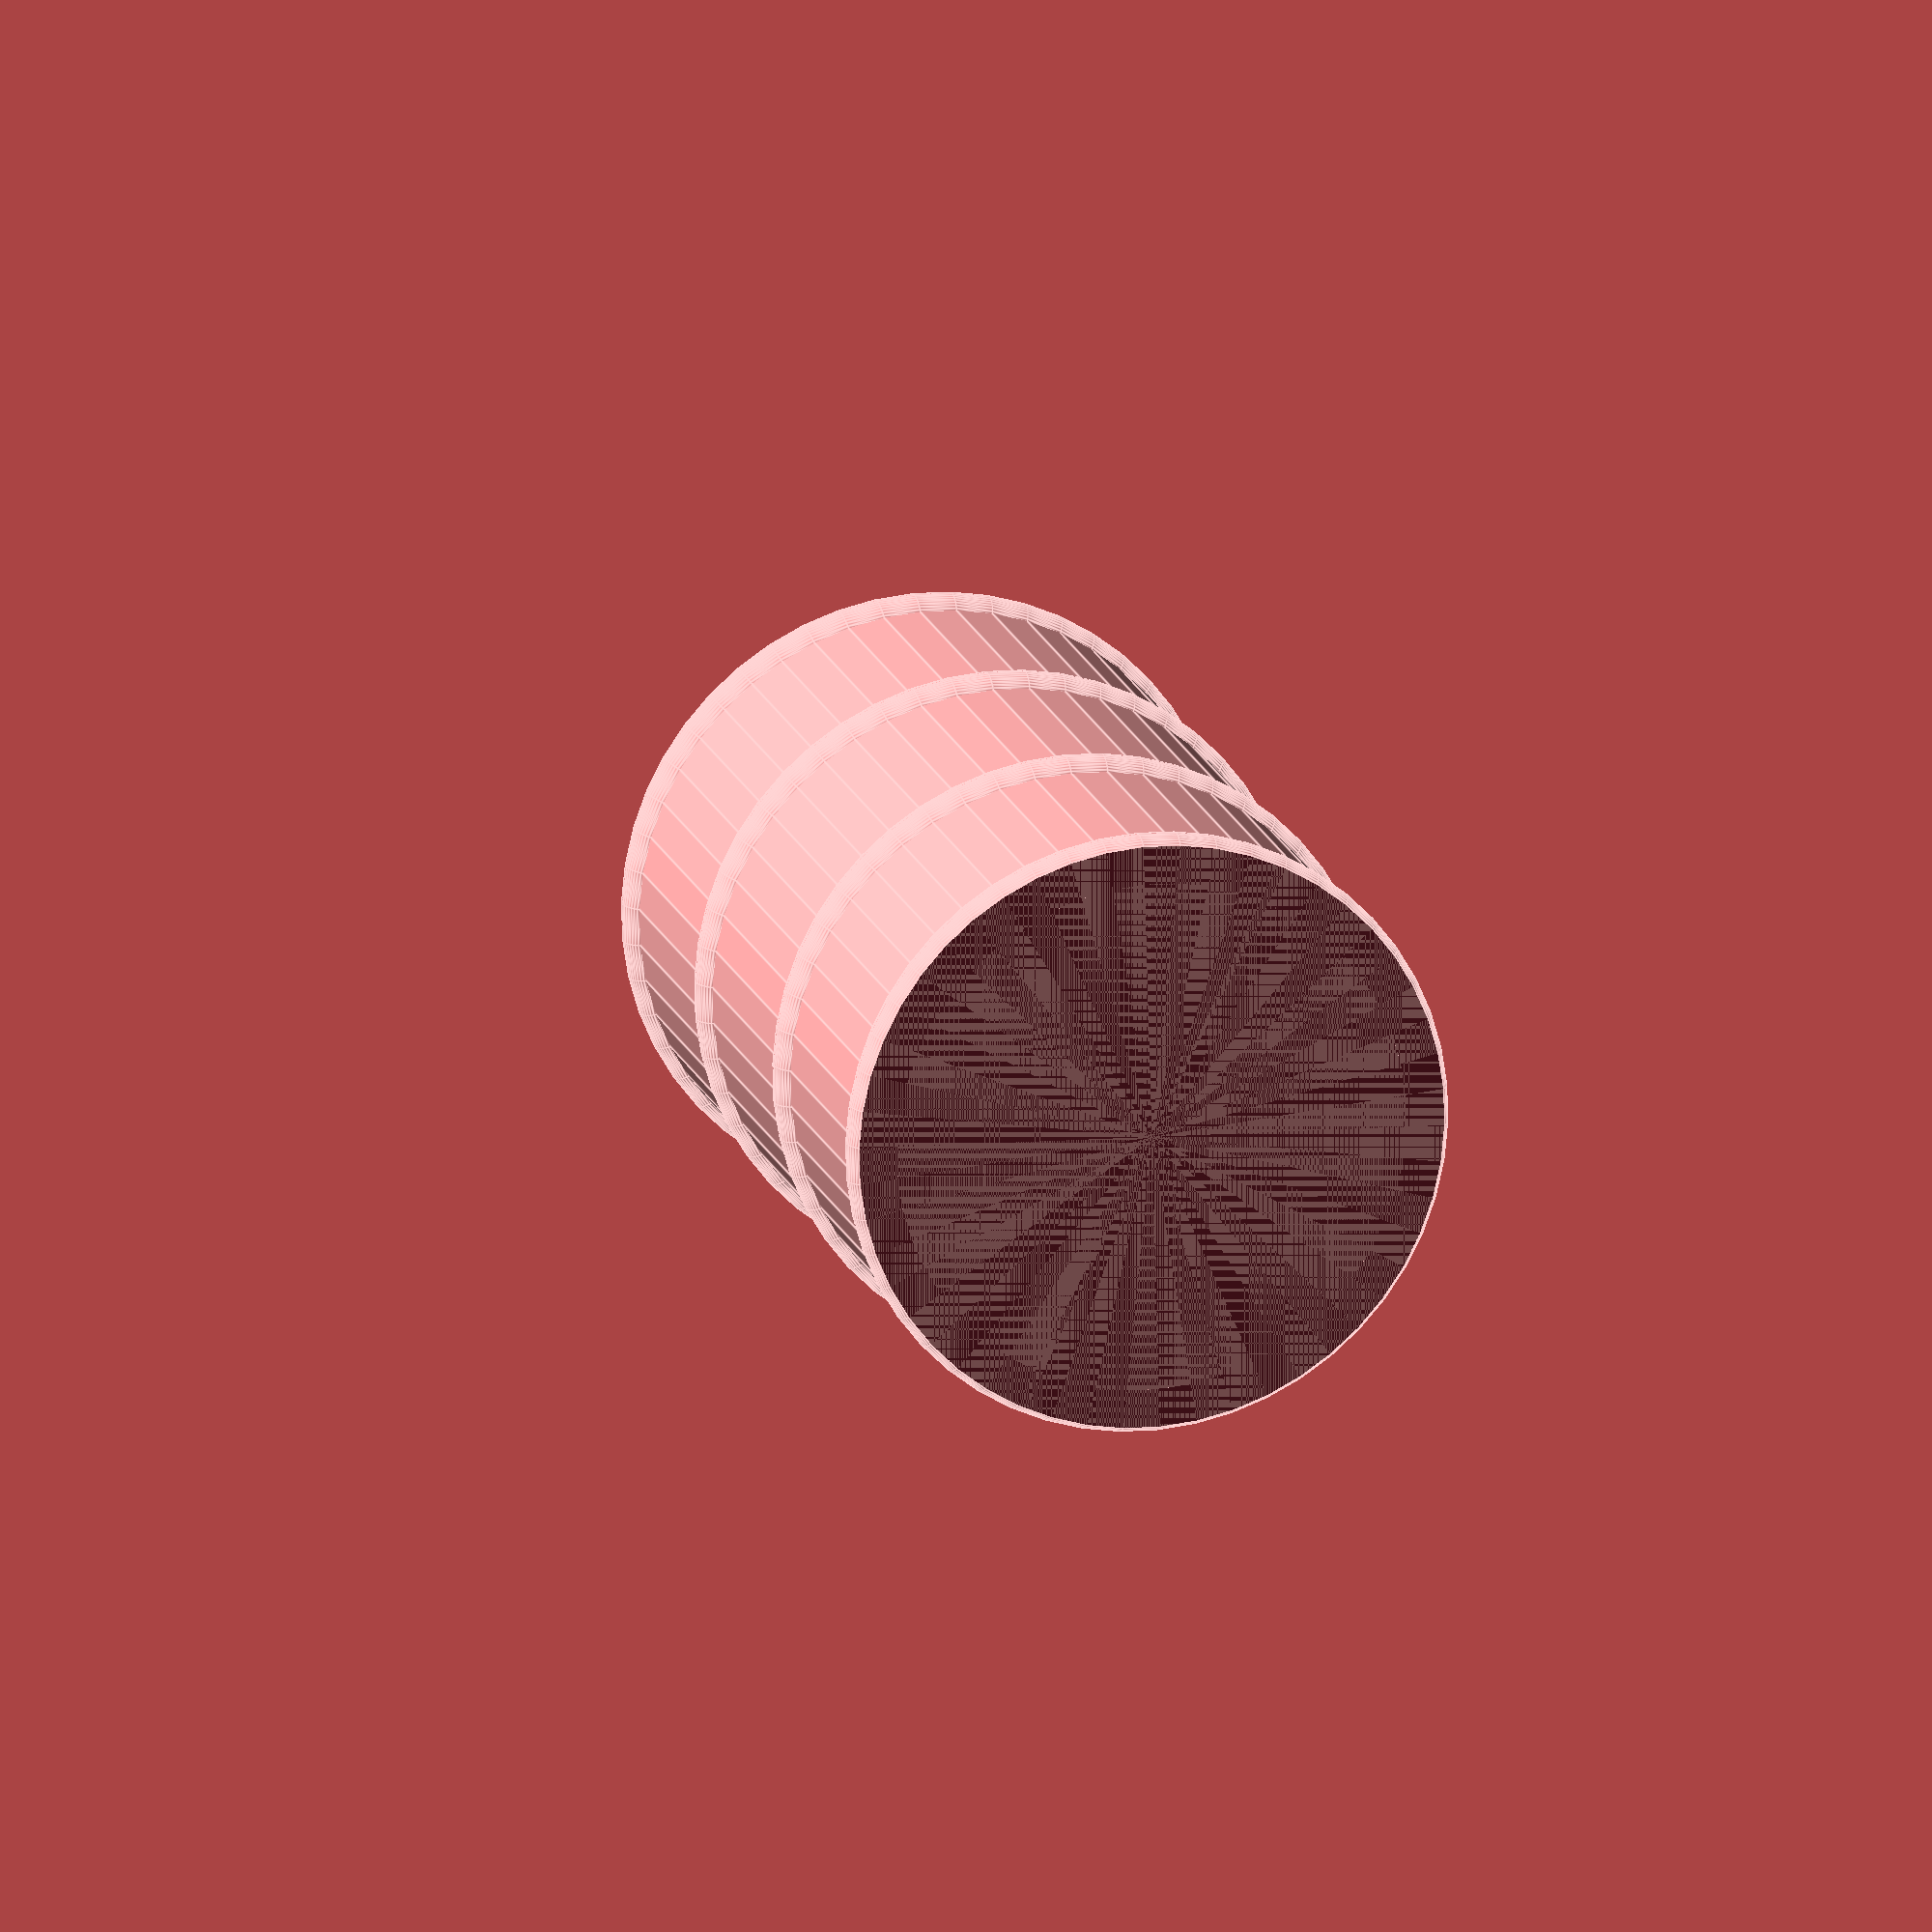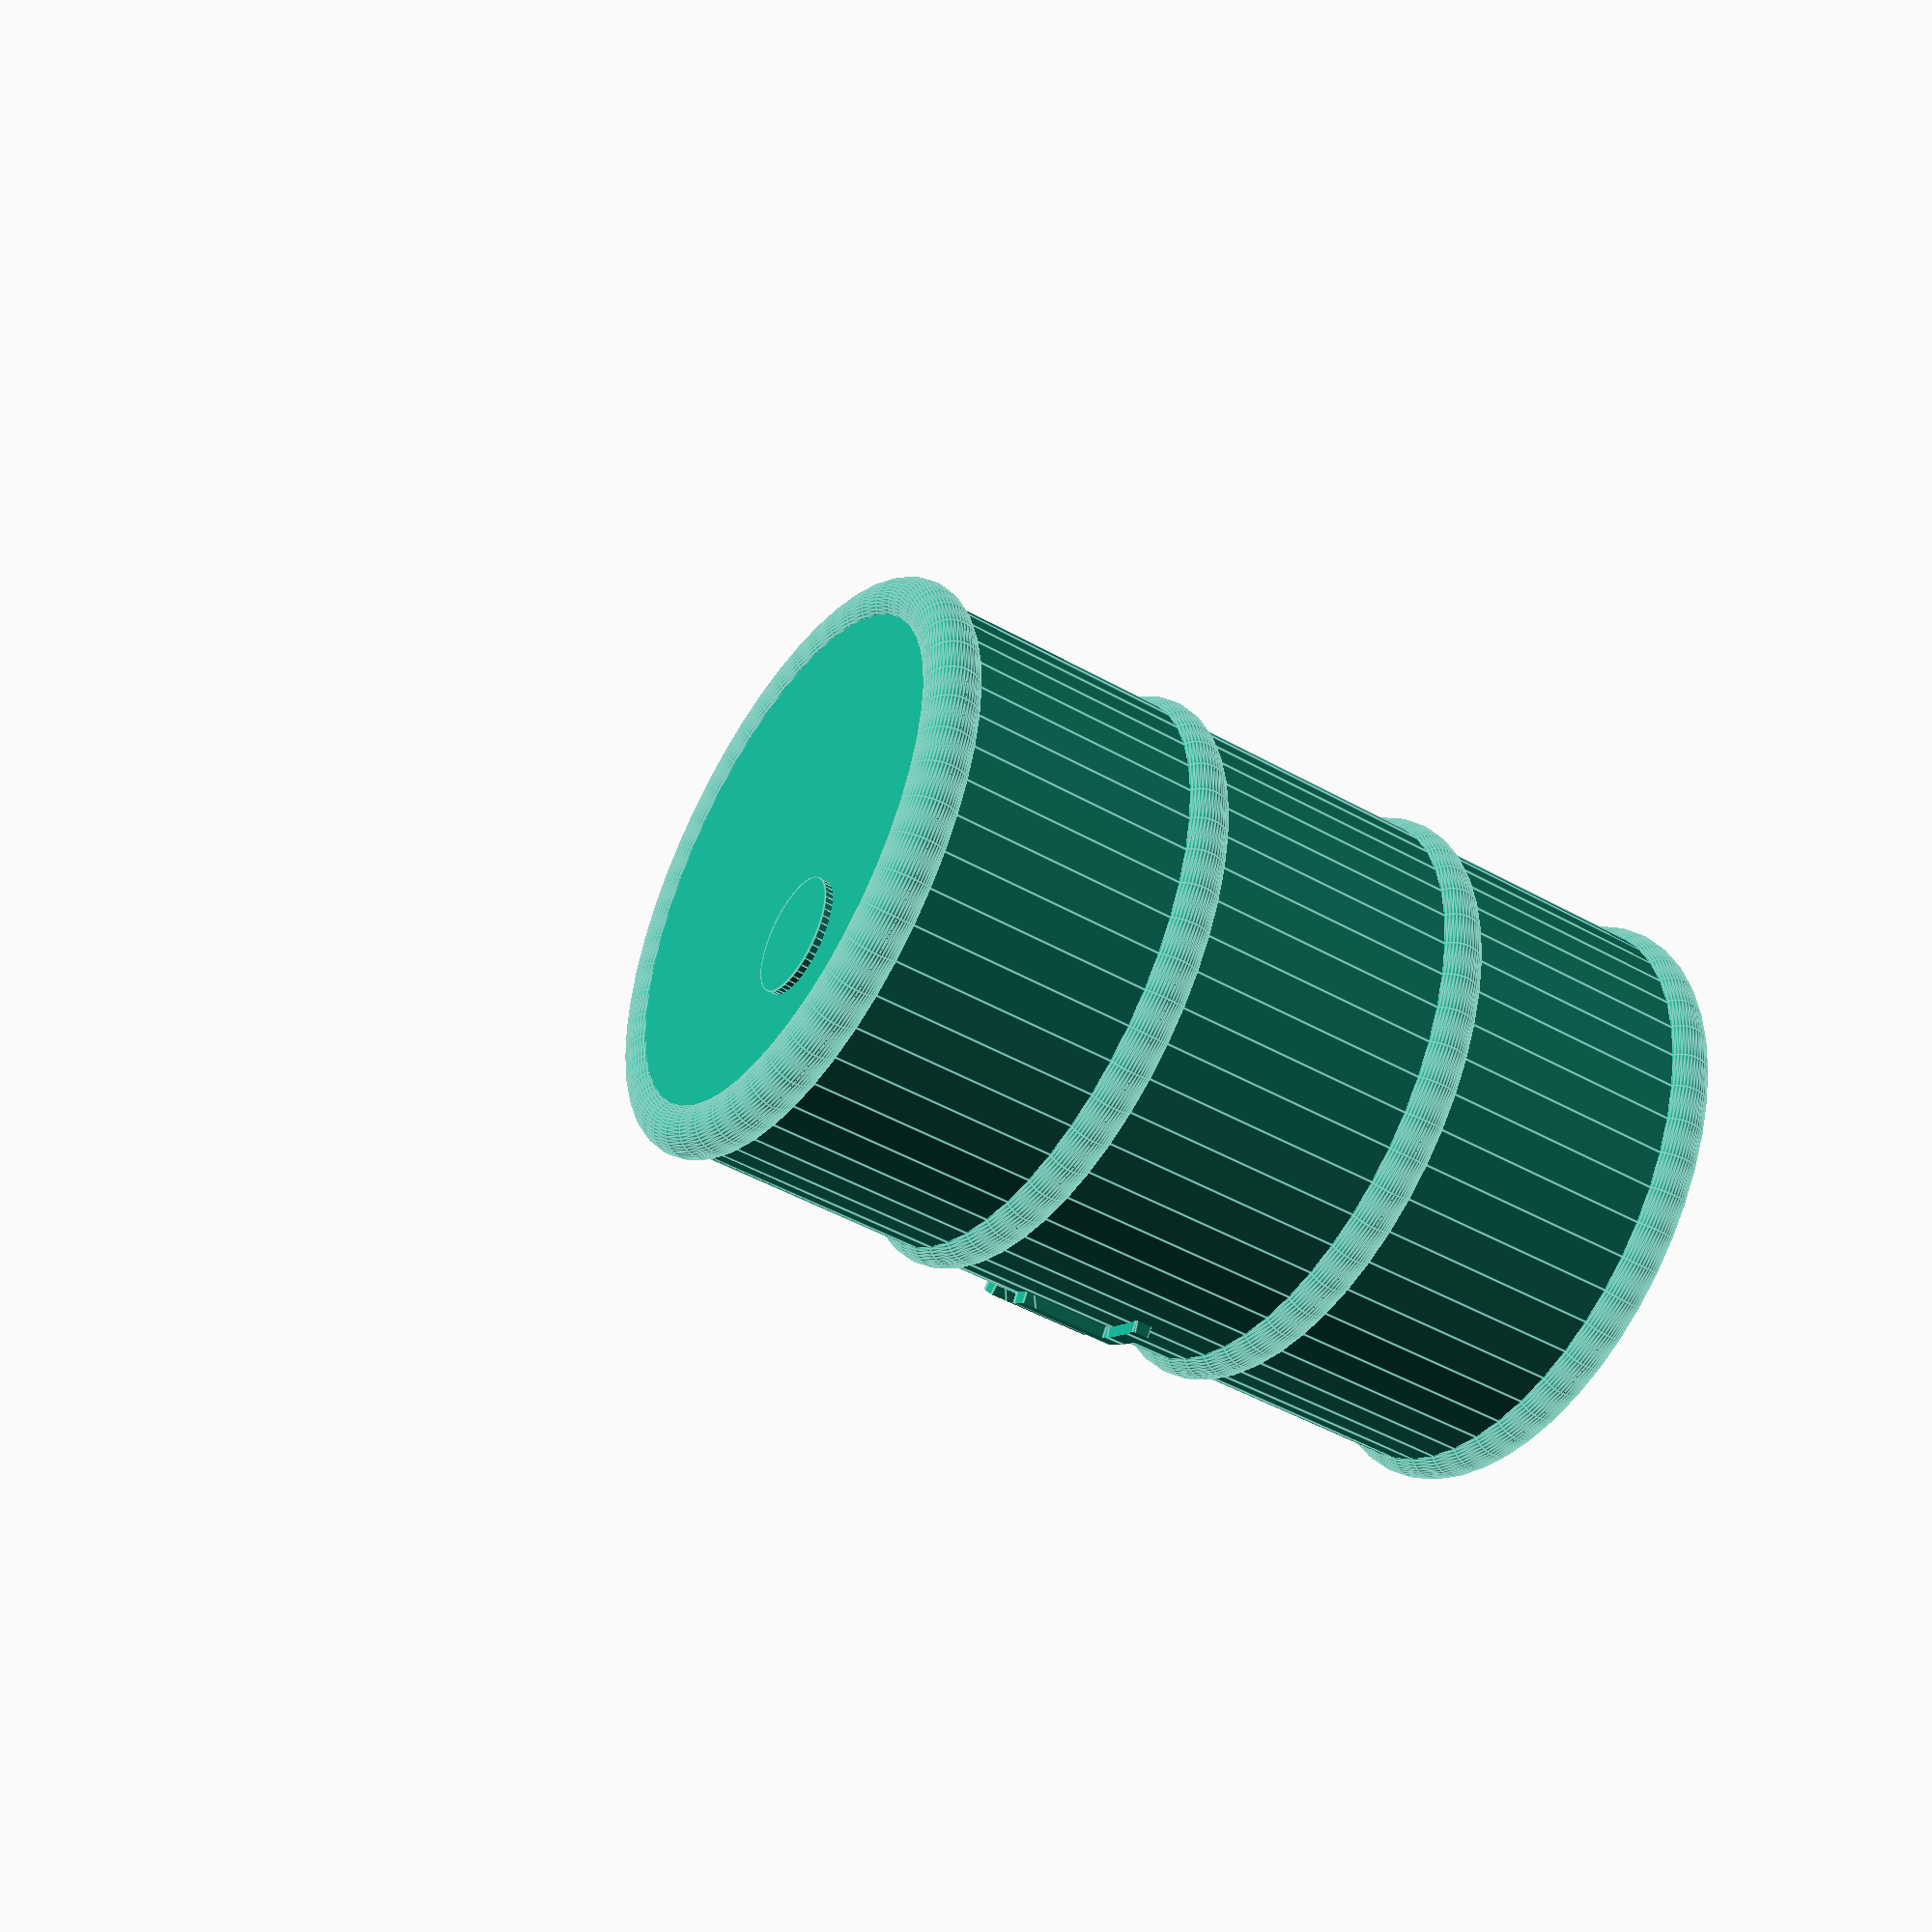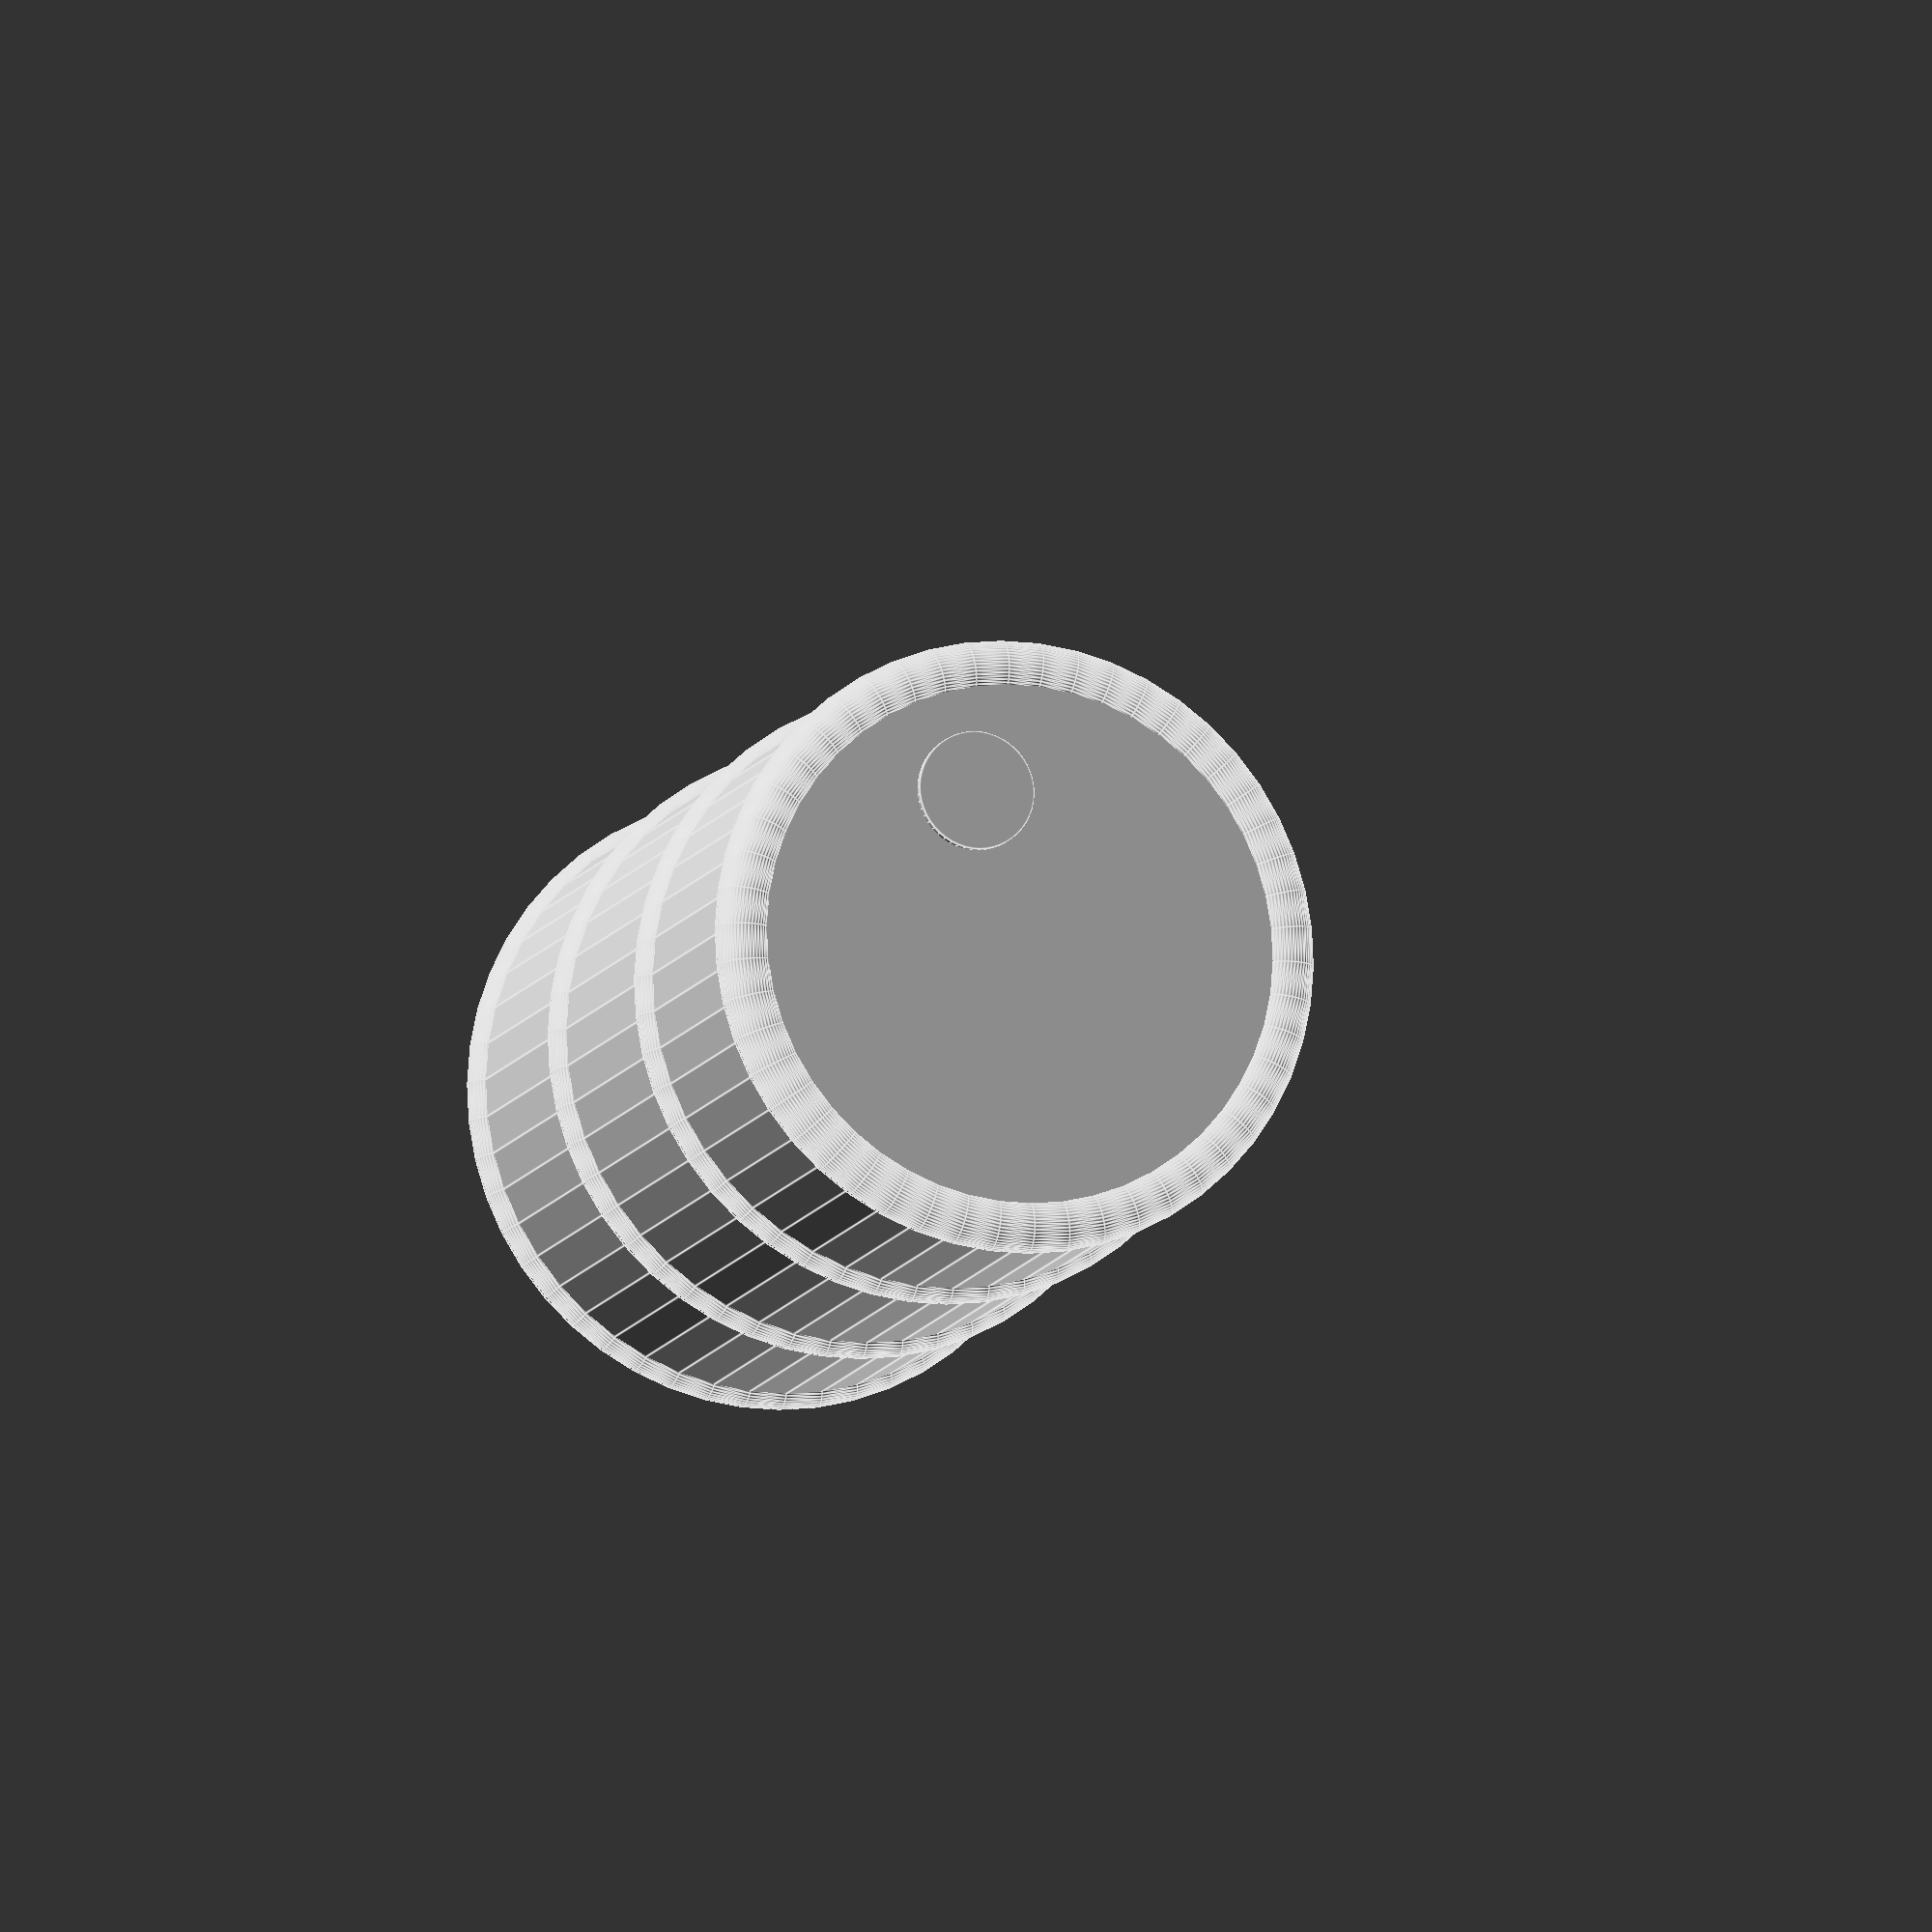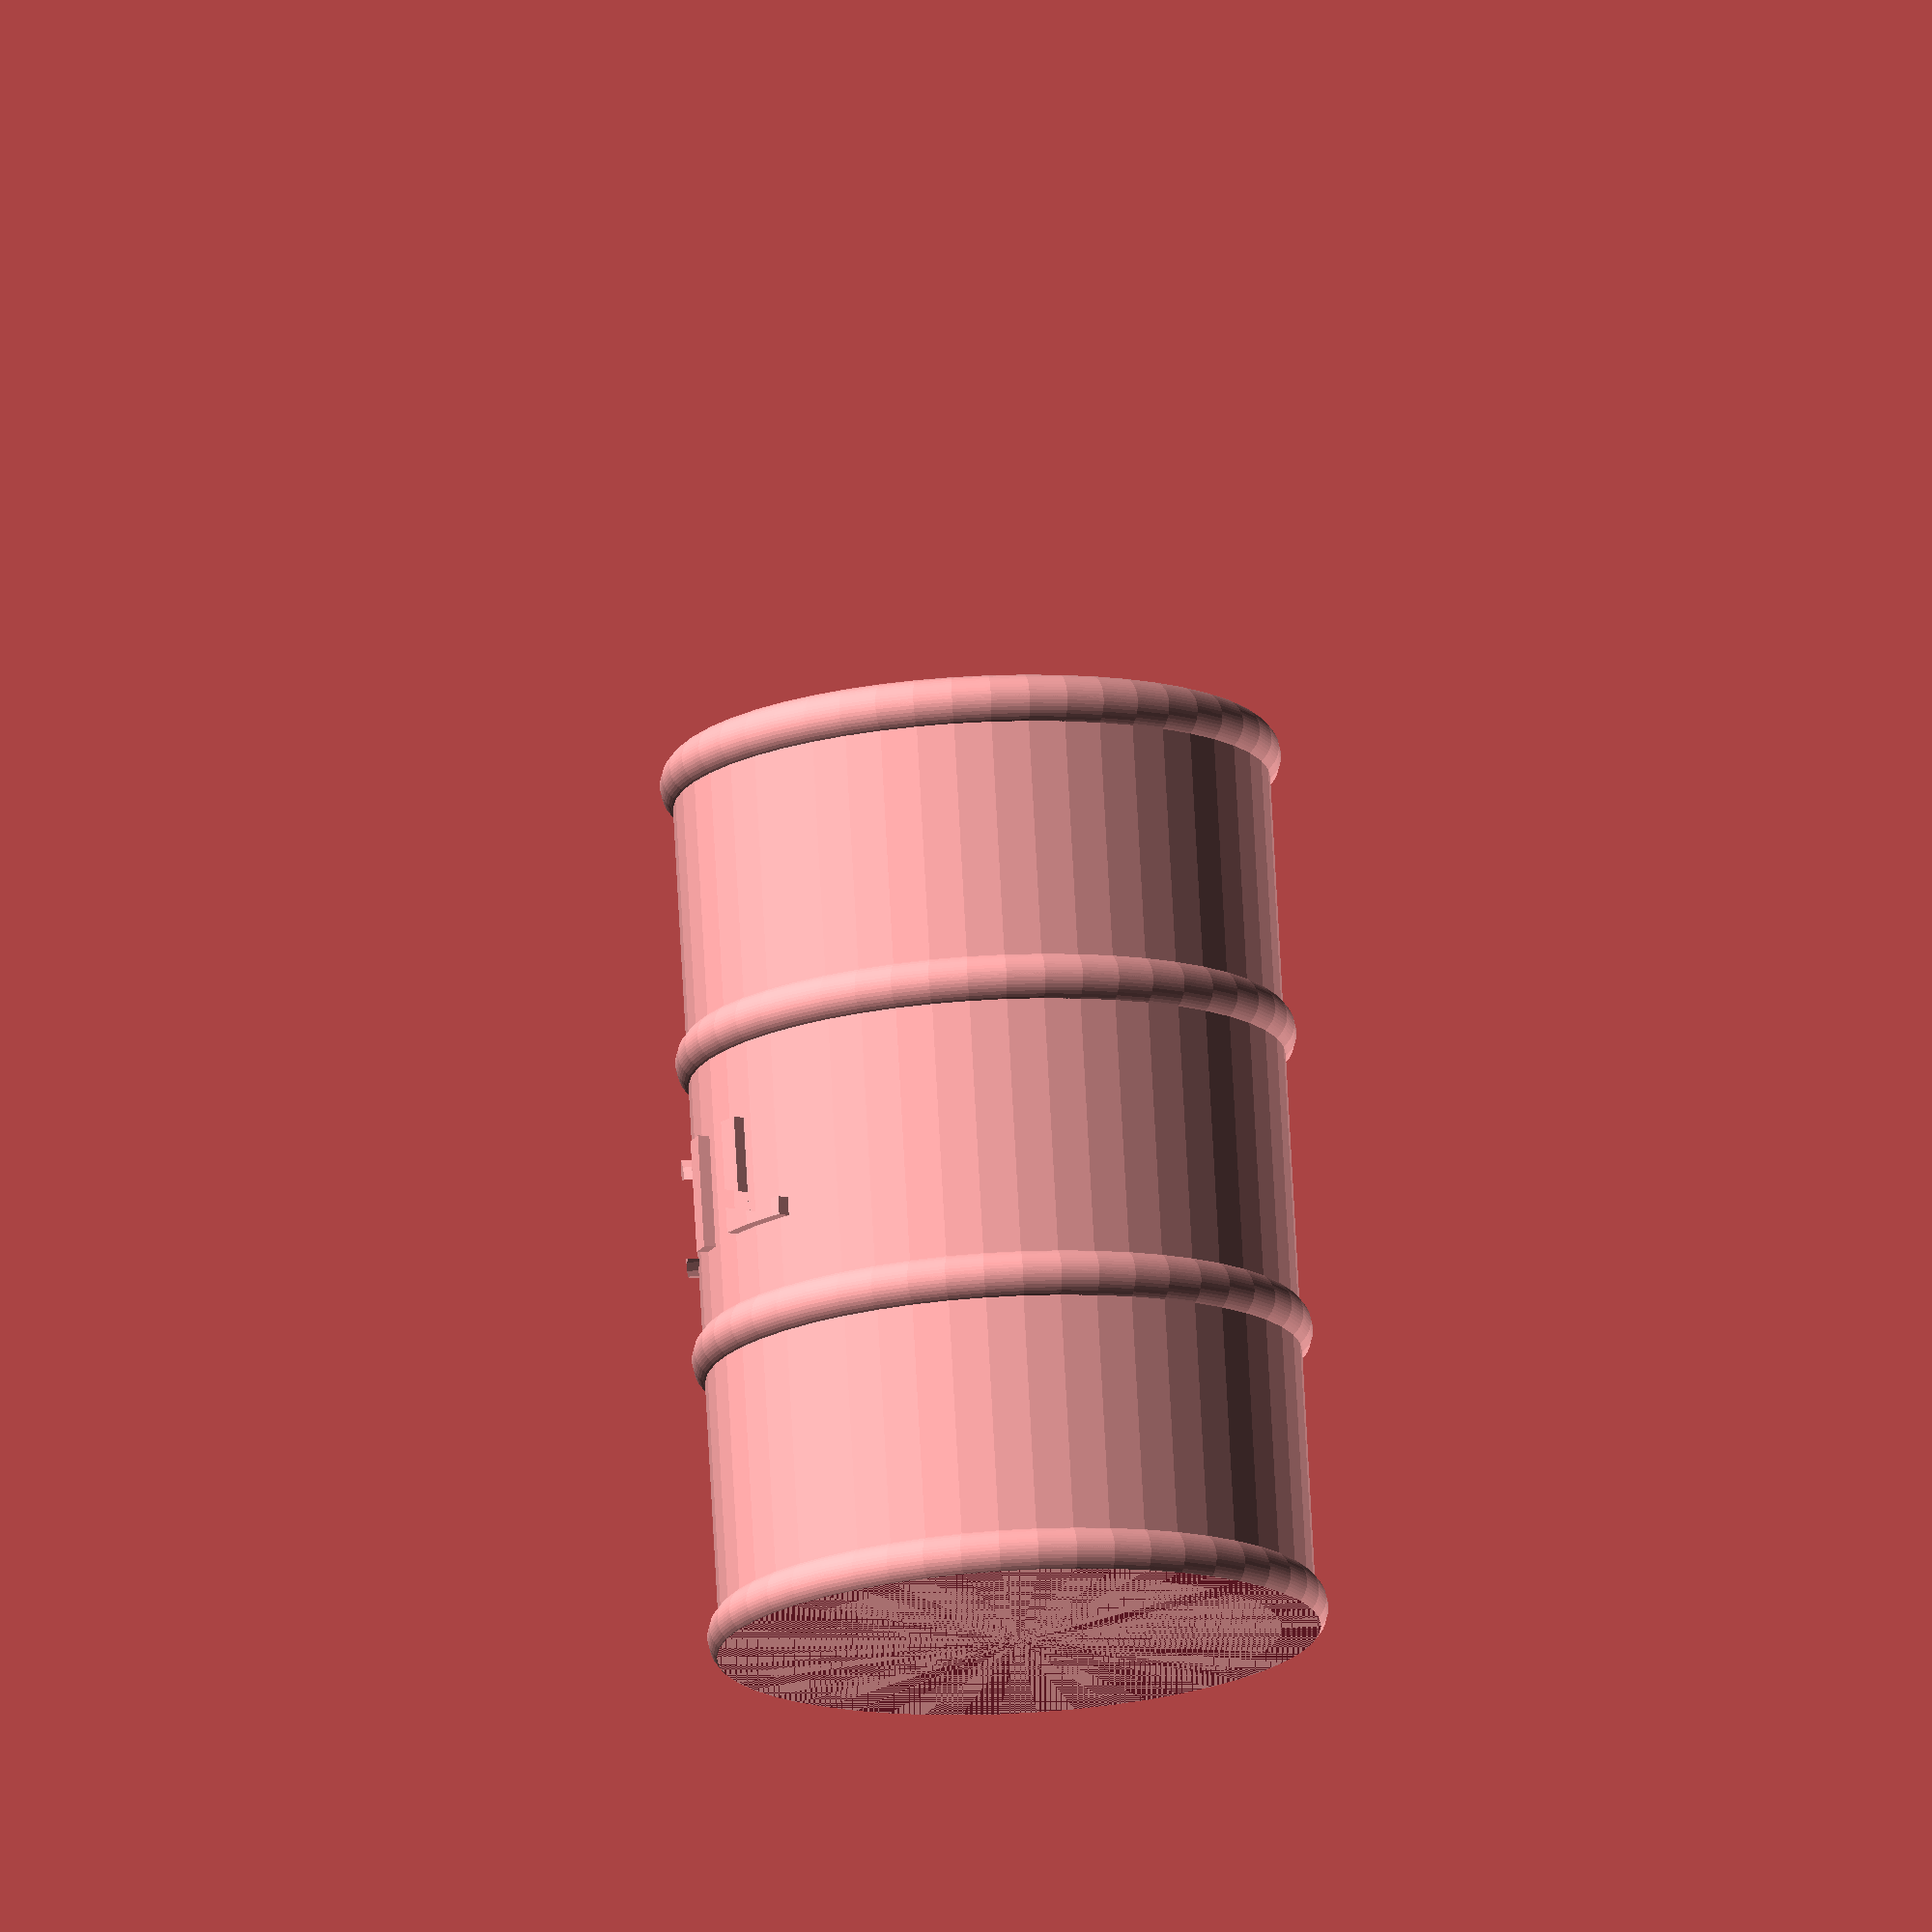
<openscad>
// Text on barrel
TextOnBarrel="OIL";
// Text position on barrel
TextLocation="Middle"; // [Top, Middle, Bottom]


module ring(dout=32,height=2) {
rotate_extrude(convexity = 10, $fn = 50)
translate([dout/2+0.1, 0, 0])
circle(r = height/2-0.3, $fn = 50);
}


module barrel(hi=35,di=30) {
cylinder(h=hi,d=di,$fn=50);
    translate([0,0,0.5]) {
ring(dout=di-1);
    }
translate([0,0,hi/3]) {
    ring(dout=di-1);
}
translate([0,0,hi*2/3]) {
    ring(dout=di-1);
}
translate([0,0,hi-0.5]) {
    ring(dout=di-1);
}
translate([4,0,hi-1.8]){
cylinder(d=3,h=2,$fn=50);
}
}

module barreltext(txt=TextOnBarrel,deg=14,fsize=3,dia=20) {
    for (v = [0:deg:len(txt)*deg]) {
        rotate([90,0,v]) {;
           translate([0,0,dia]) {
                linear_extrude(height=5) {
                text(txt[v/deg],size=fsize,font="Arial:style=bold",halign="center");
                }
            }
        }
    }

    }

module main() {
    rotate([0,0,-45]) {
difference() {
barrel(hi=23,di=15);
    translate([0,0,-5]) {
    cube([50,50,10],center=true);
    }
}
intersection() {
    if (TextLocation=="Top") {
    translate([0,0,(23*4/5)-1]) {
        barreltext(dia=7,fsize=3,deg=20);
    }
    } else if (TextLocation=="Middle") {
    translate([0,0,23/2-1.5]) {
        barreltext(dia=7,fsize=3,deg=20);
    }
    } else if (TextLocation=="Bottom") {
    translate([0,0,(23/5)-2]) {
        barreltext(dia=7,fsize=3,deg=20);
    }
    }
    cylinder(h=35,d=15.6,$fn=50);
}
}
}

main();
</openscad>
<views>
elev=343.6 azim=334.6 roll=165.2 proj=o view=edges
elev=46.6 azim=29.1 roll=57.3 proj=p view=edges
elev=190.7 azim=27.9 roll=196.4 proj=o view=edges
elev=283.7 azim=228.4 roll=176.9 proj=o view=wireframe
</views>
